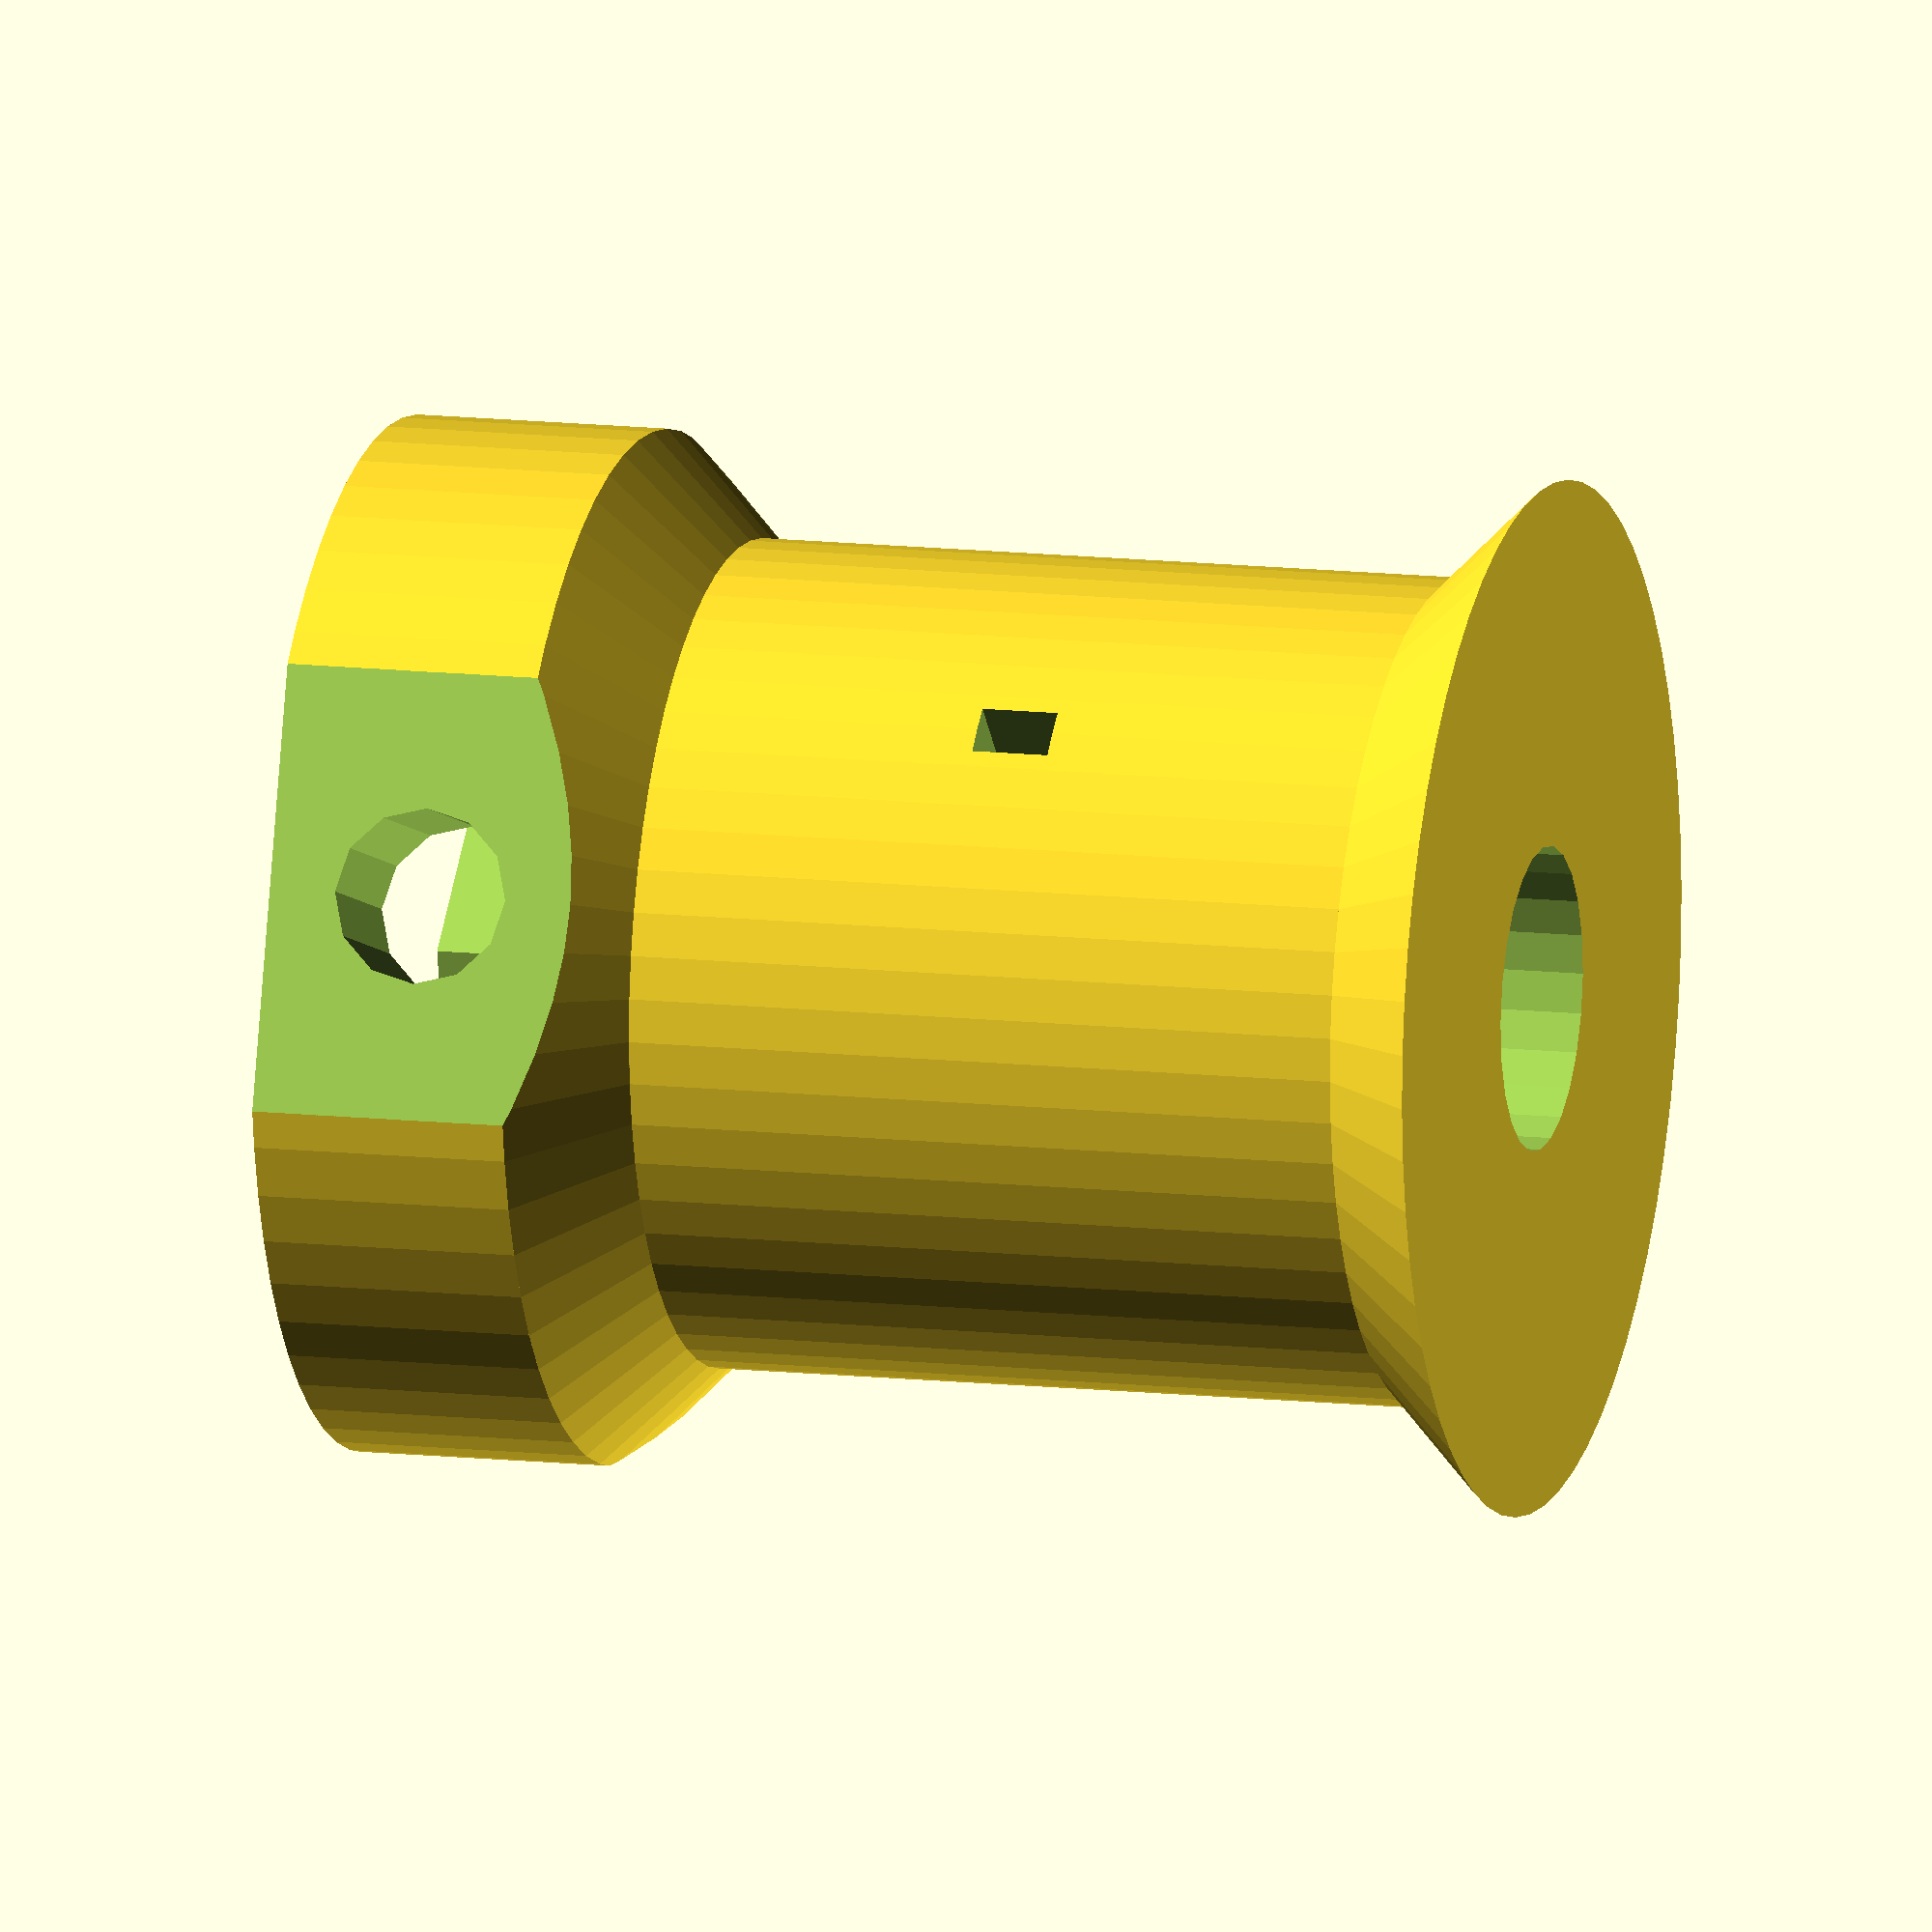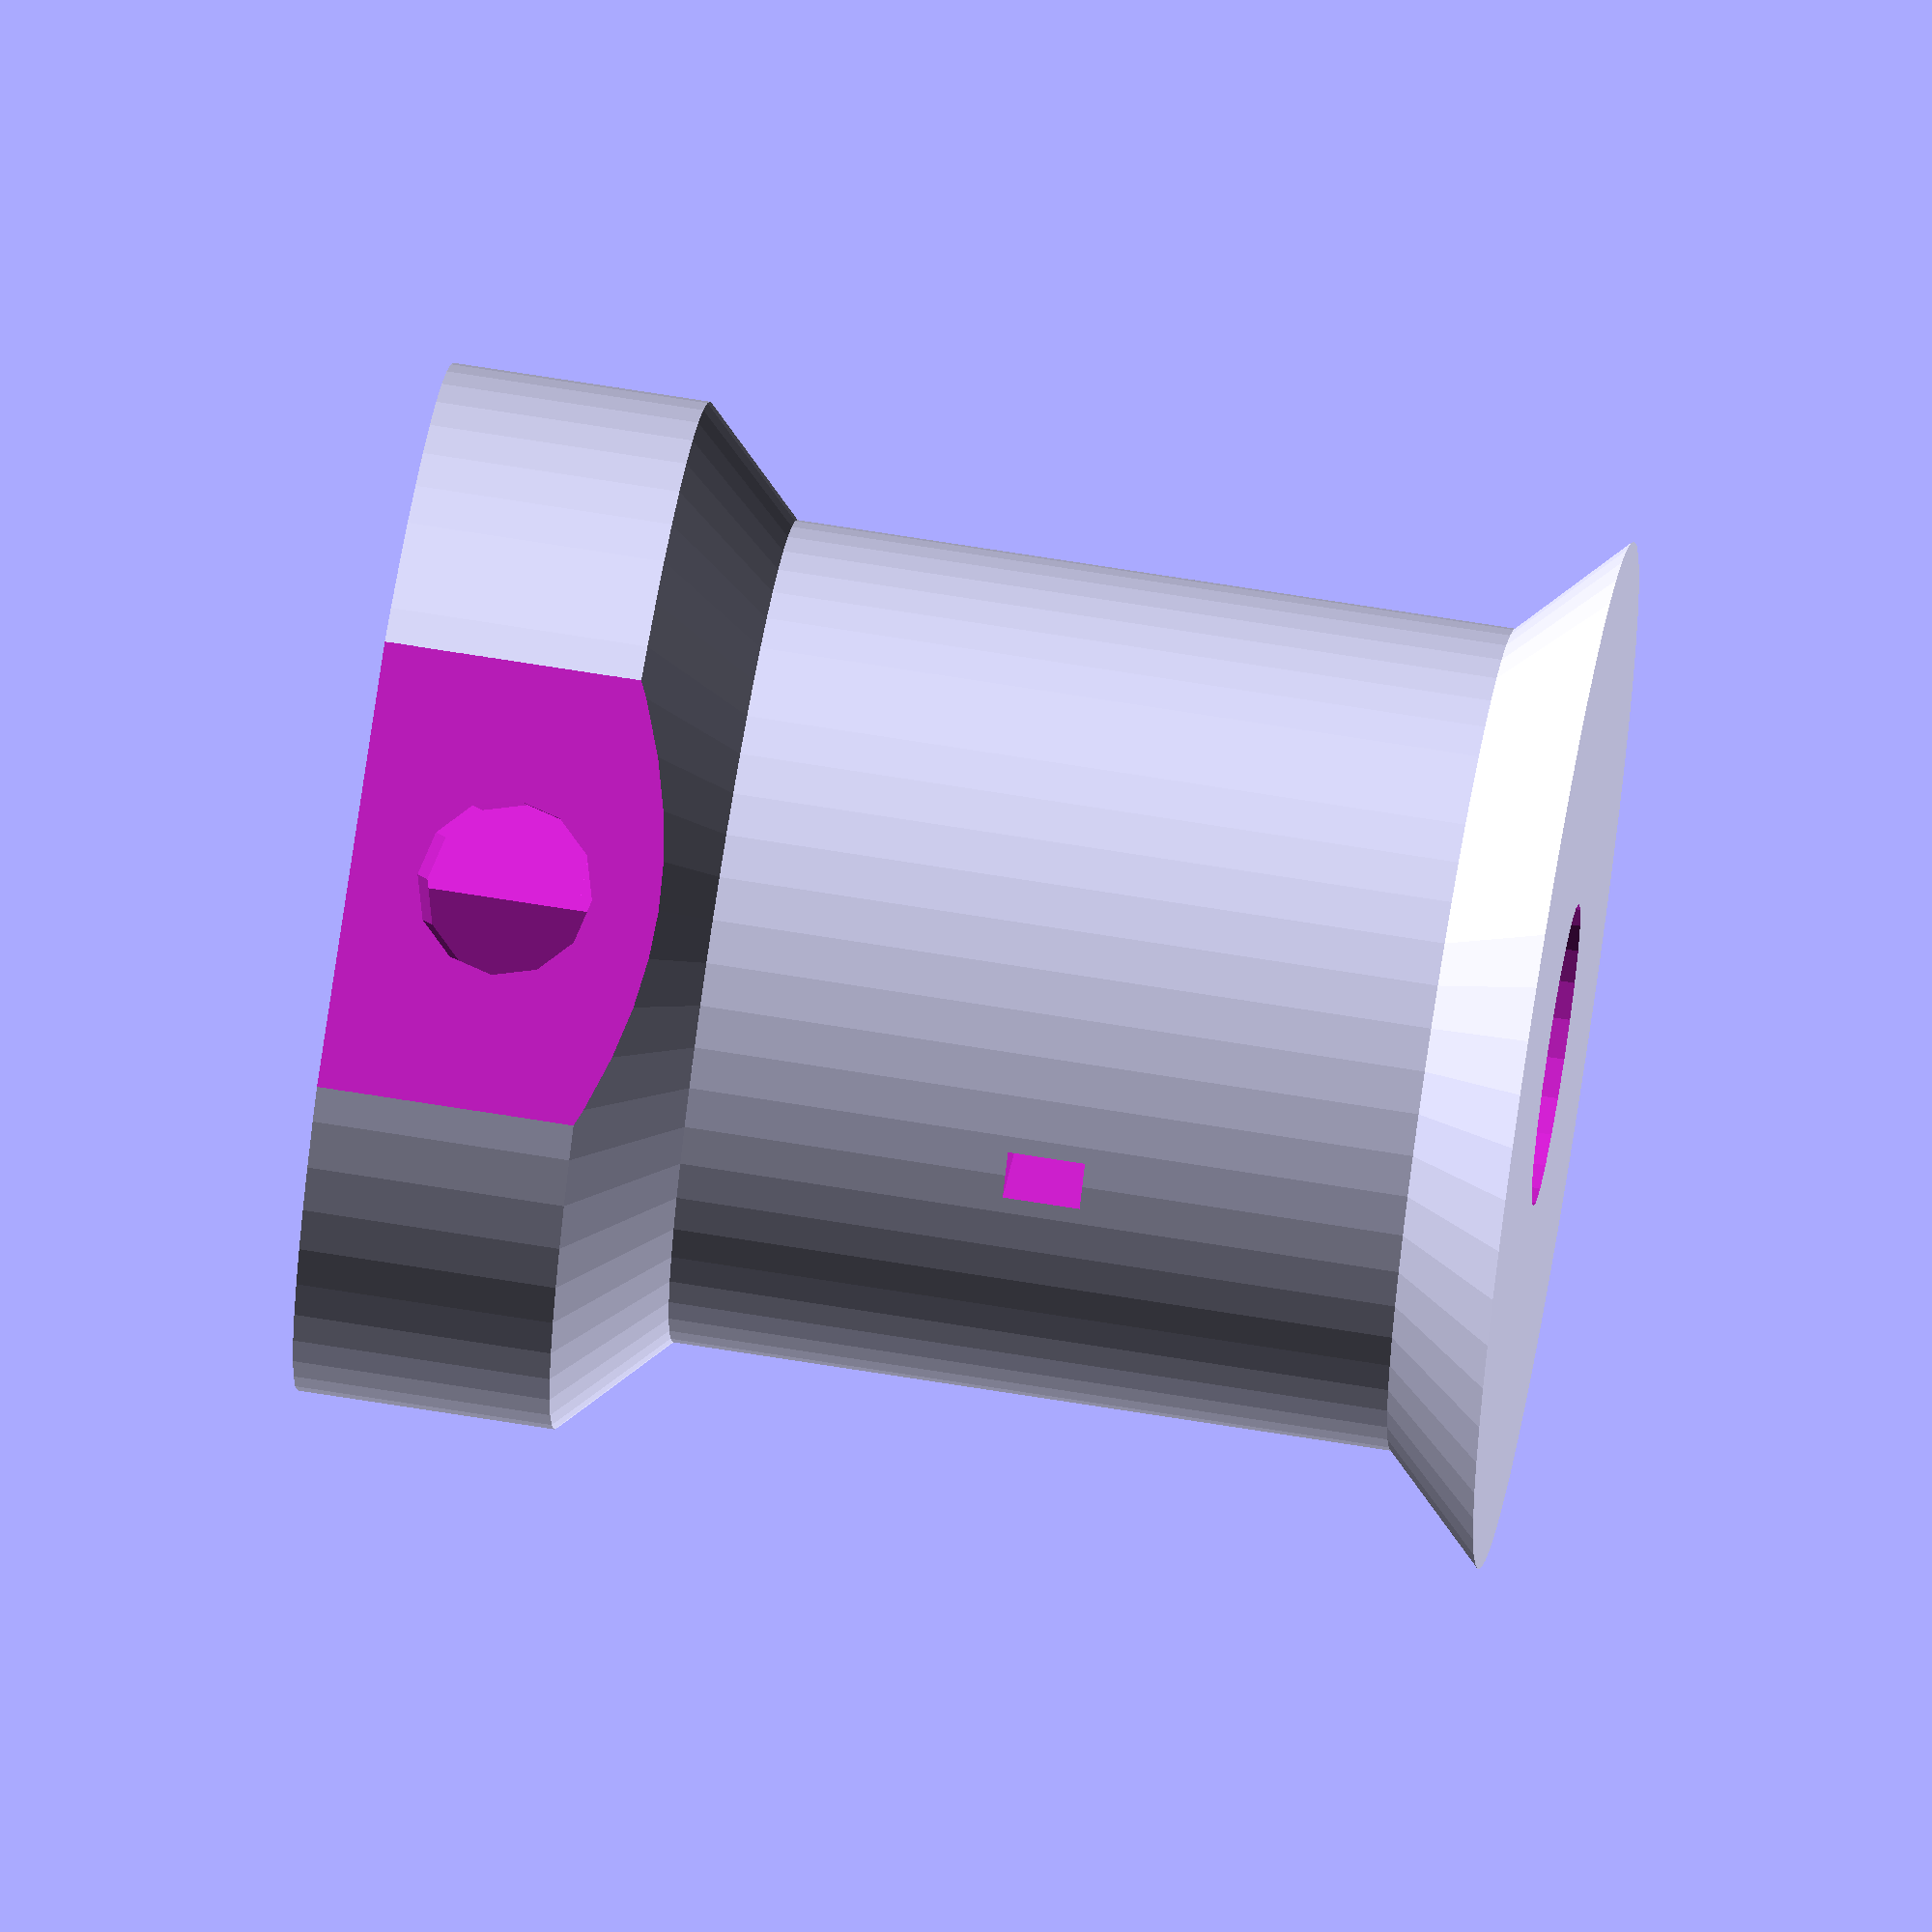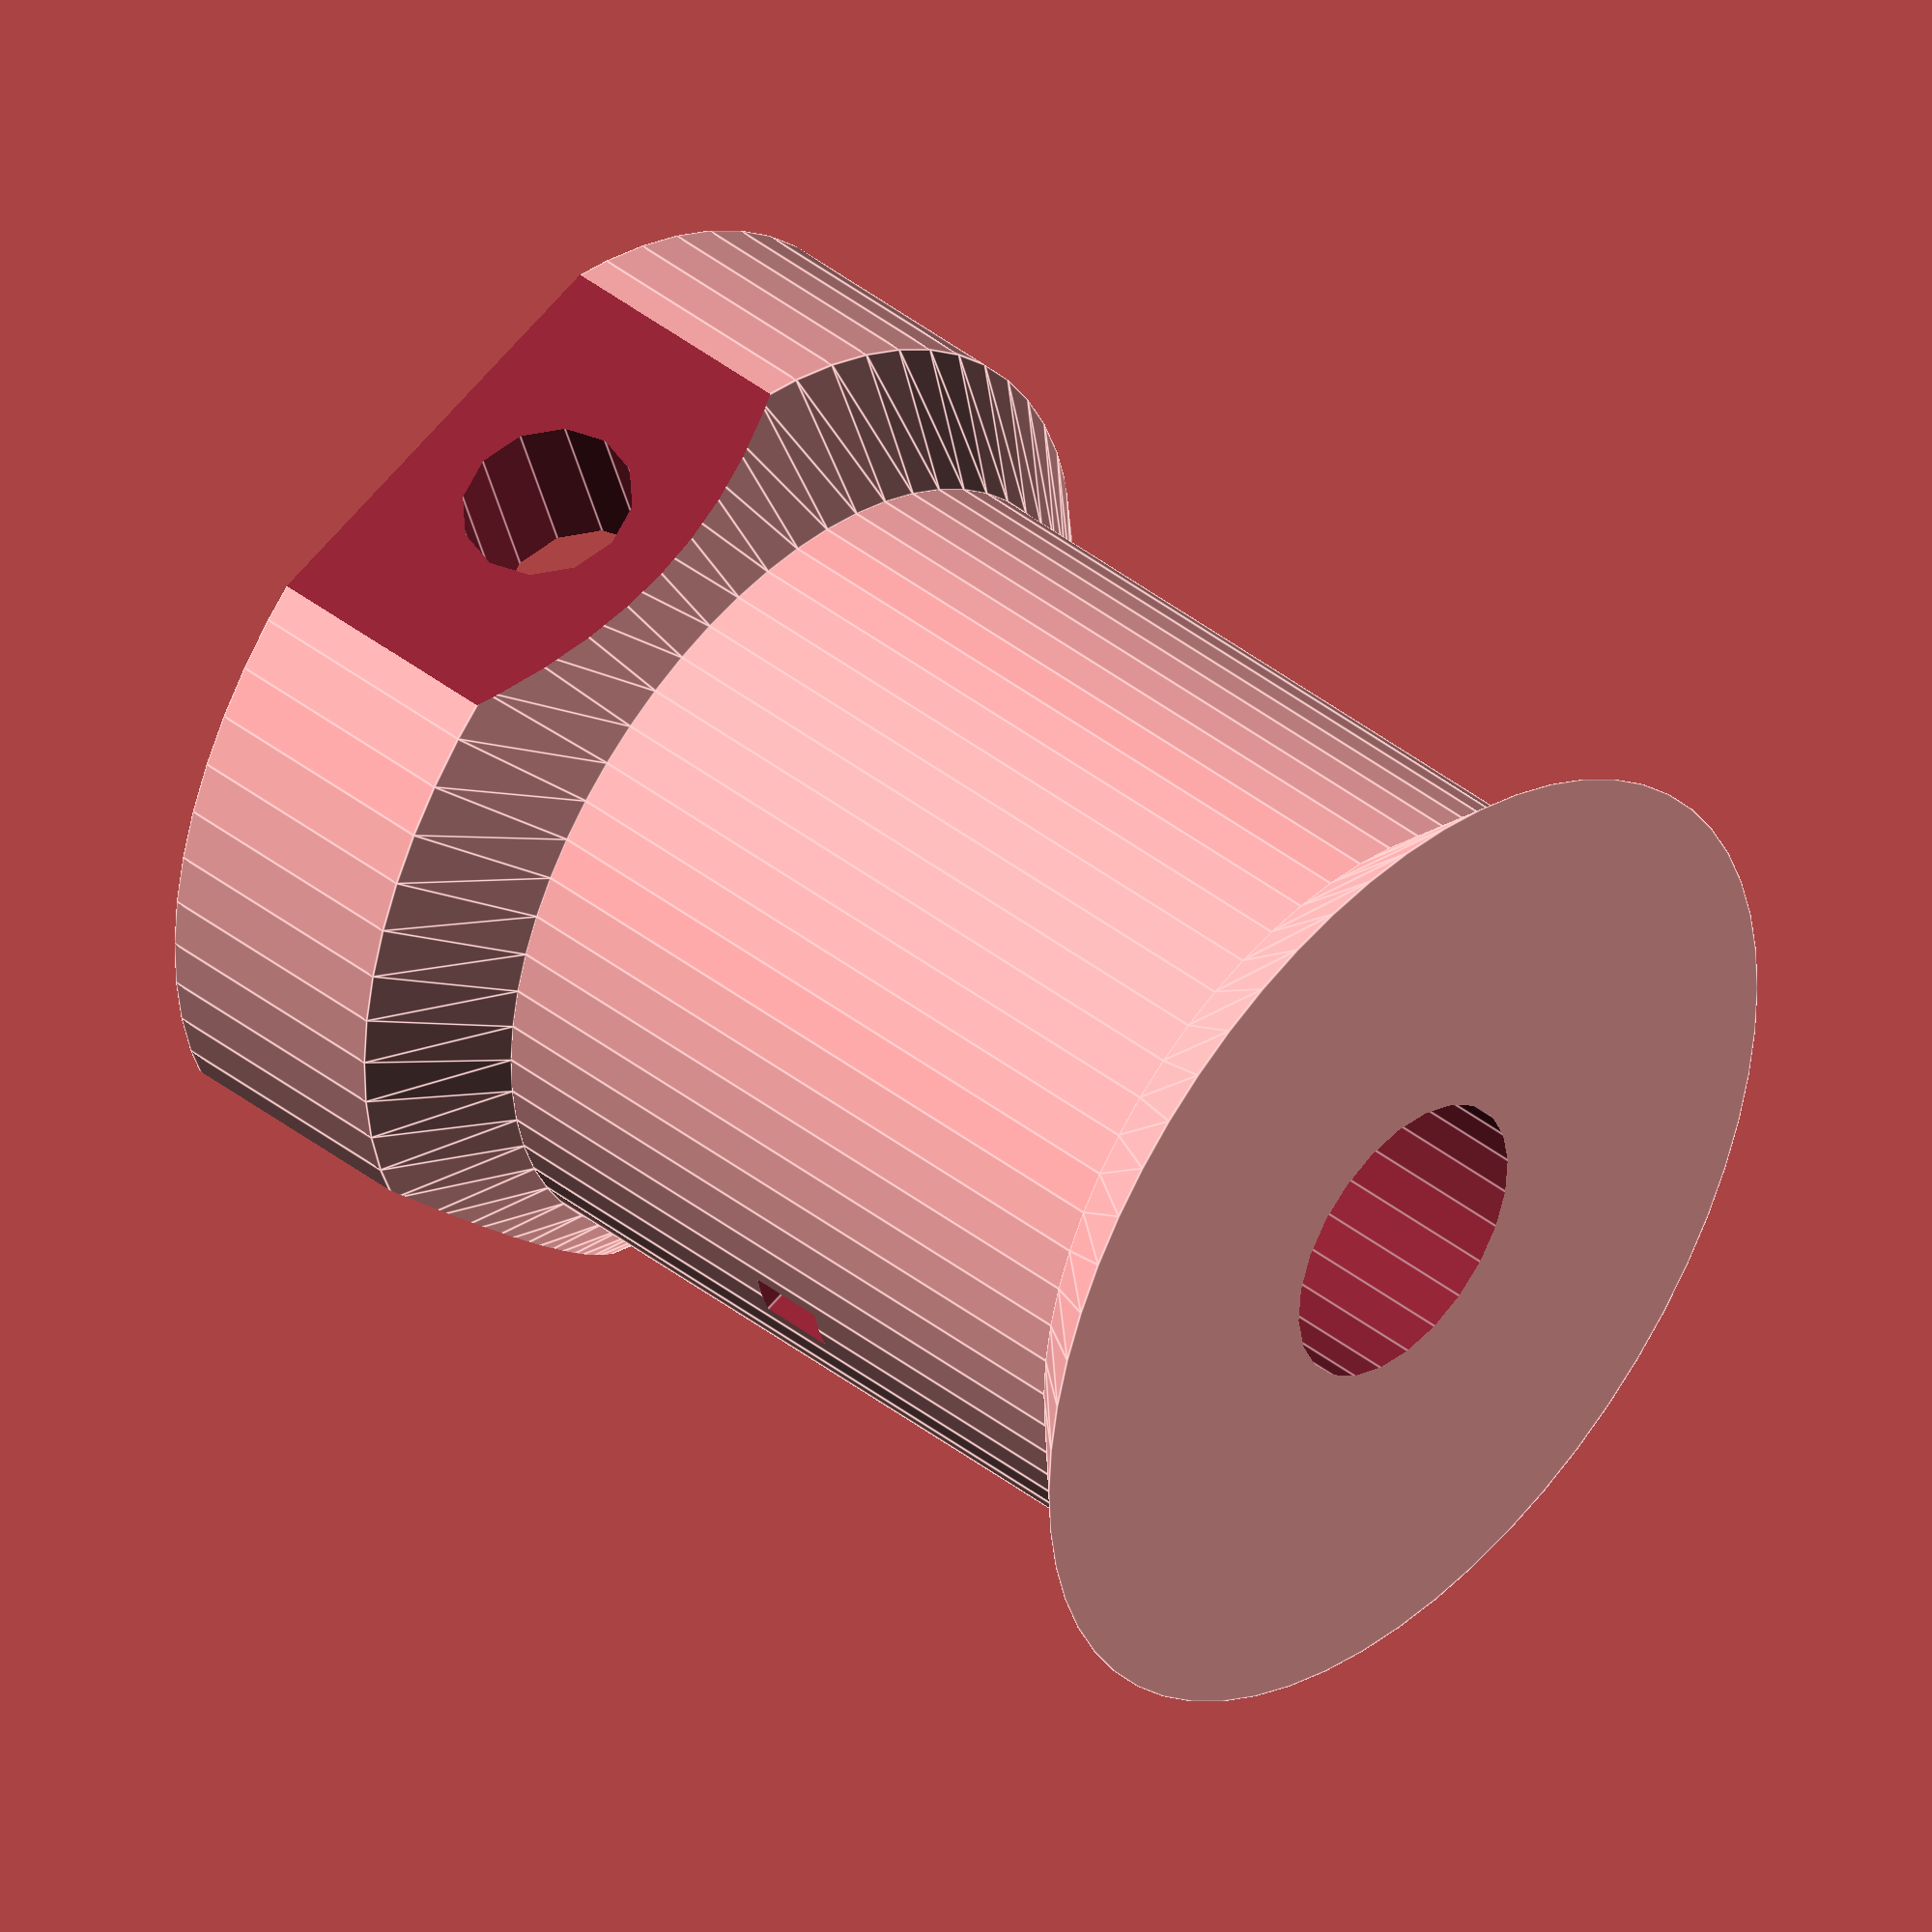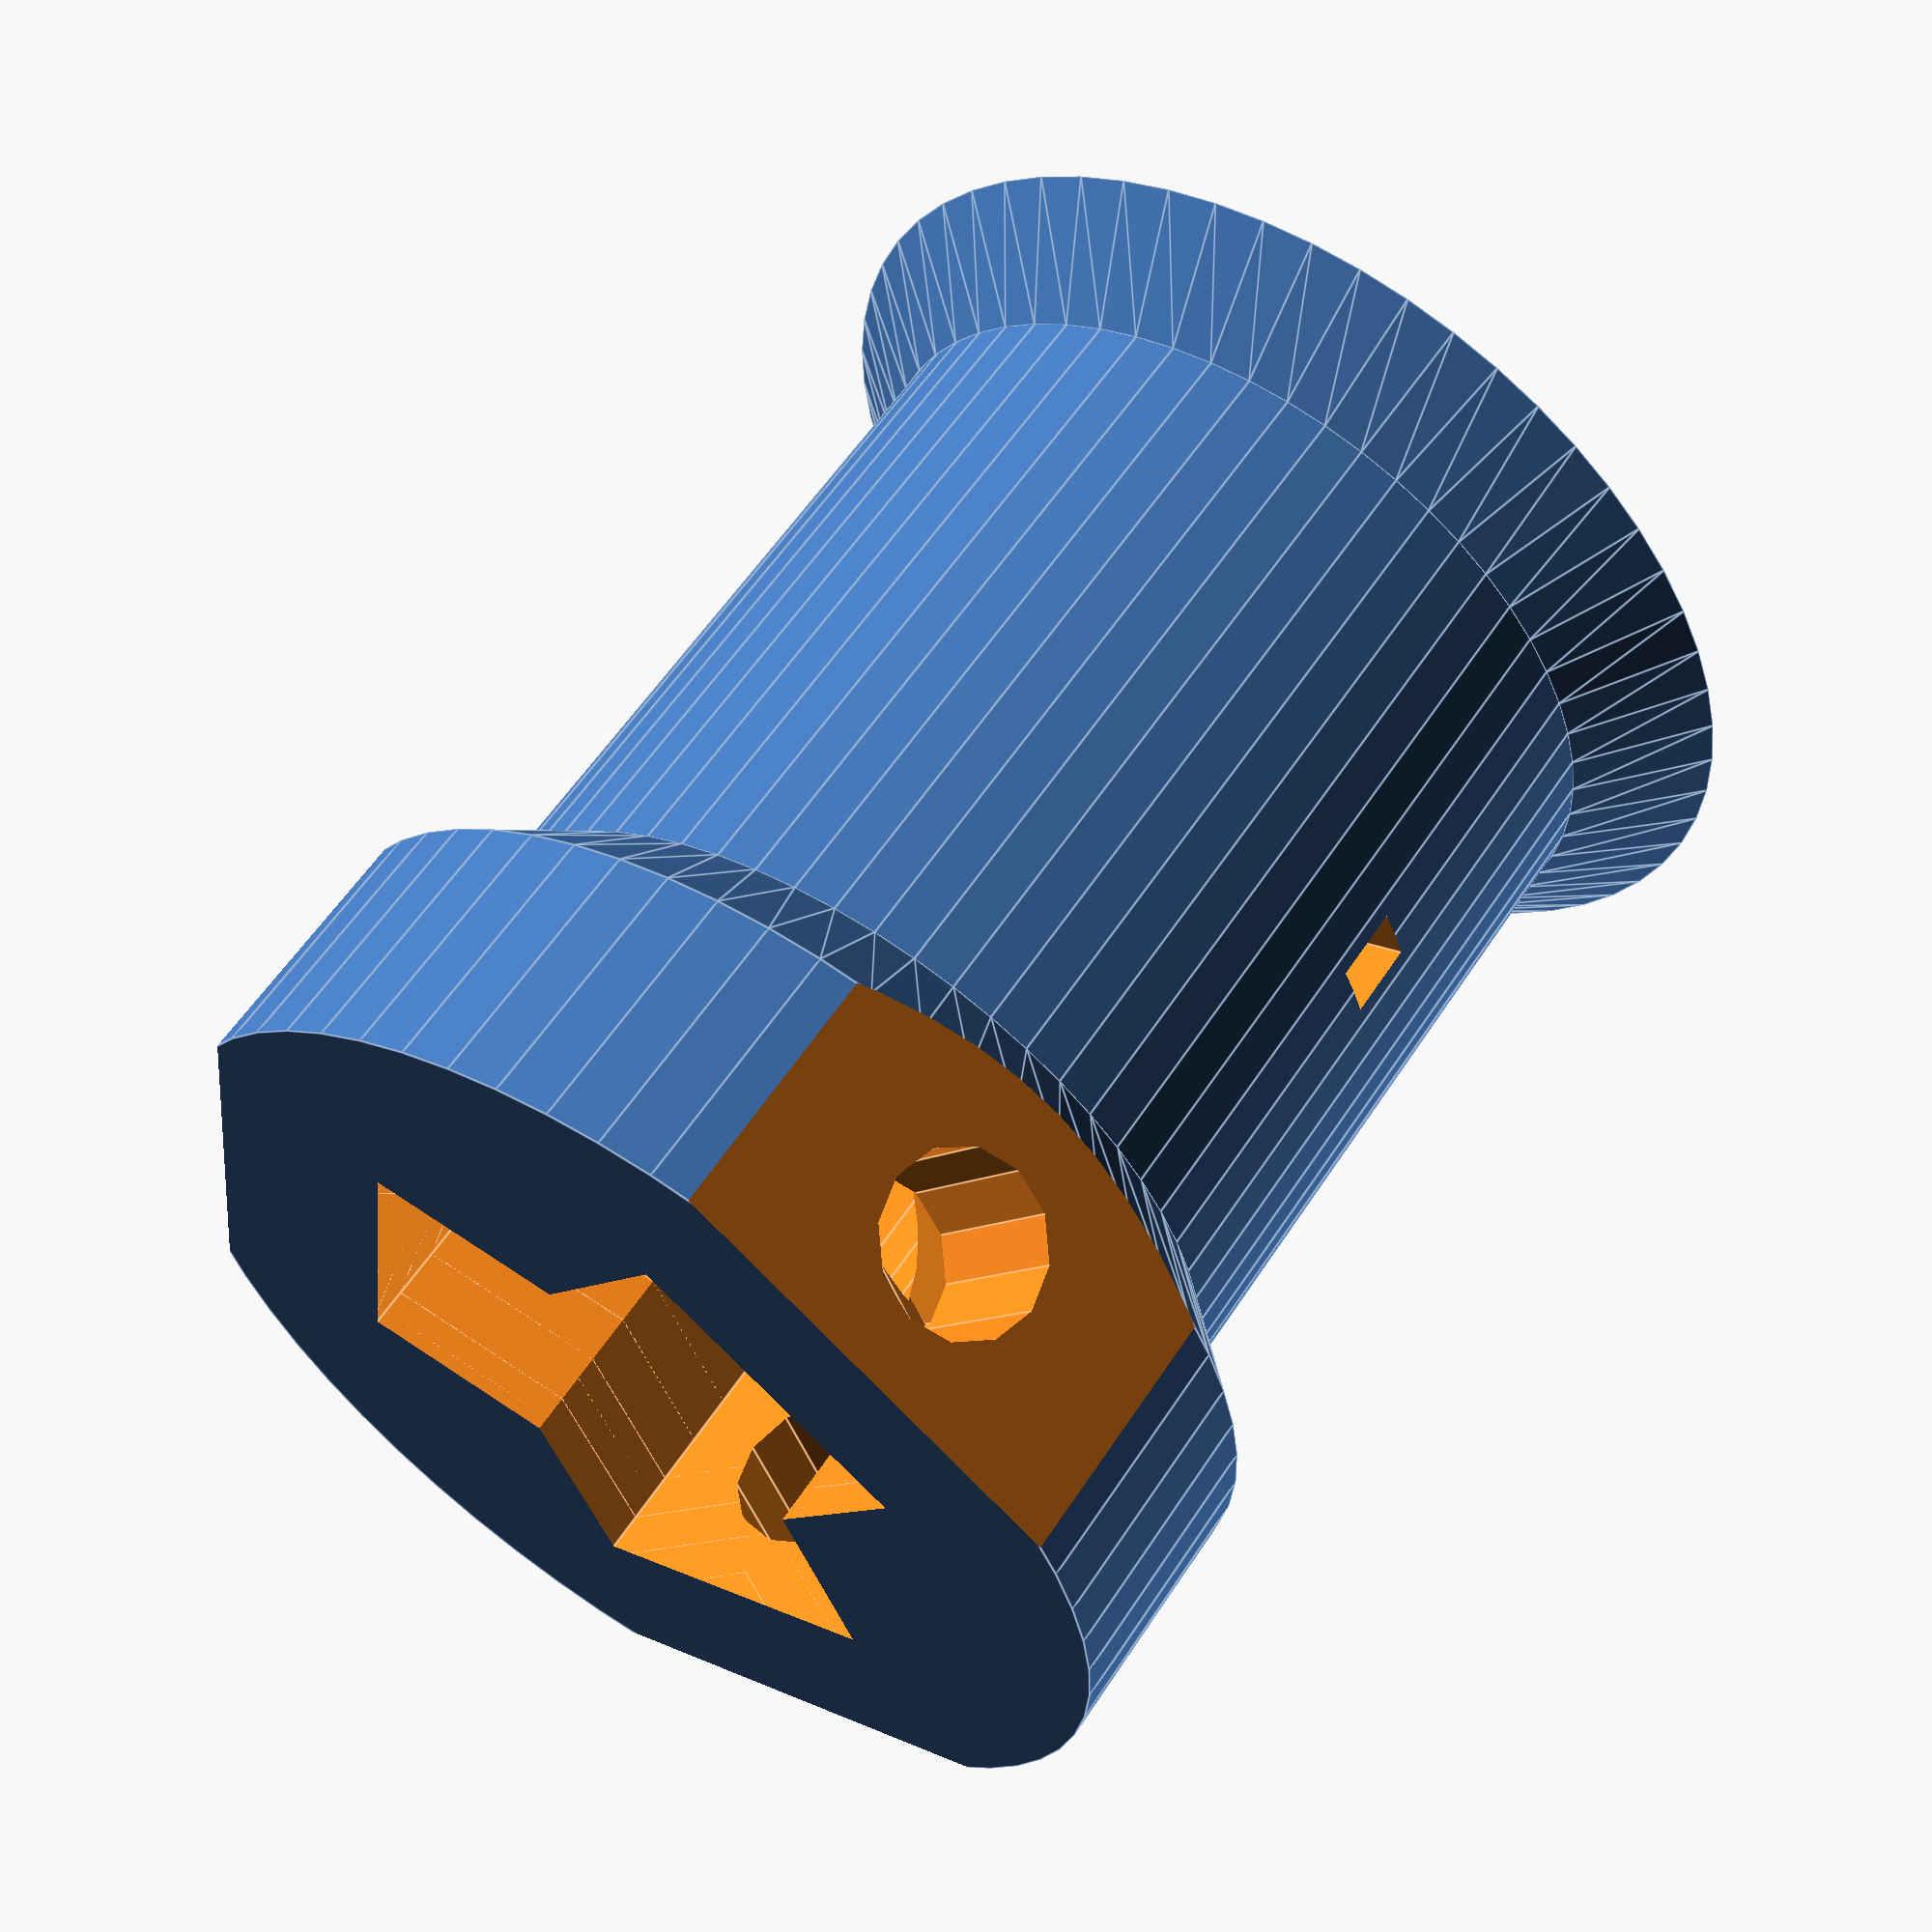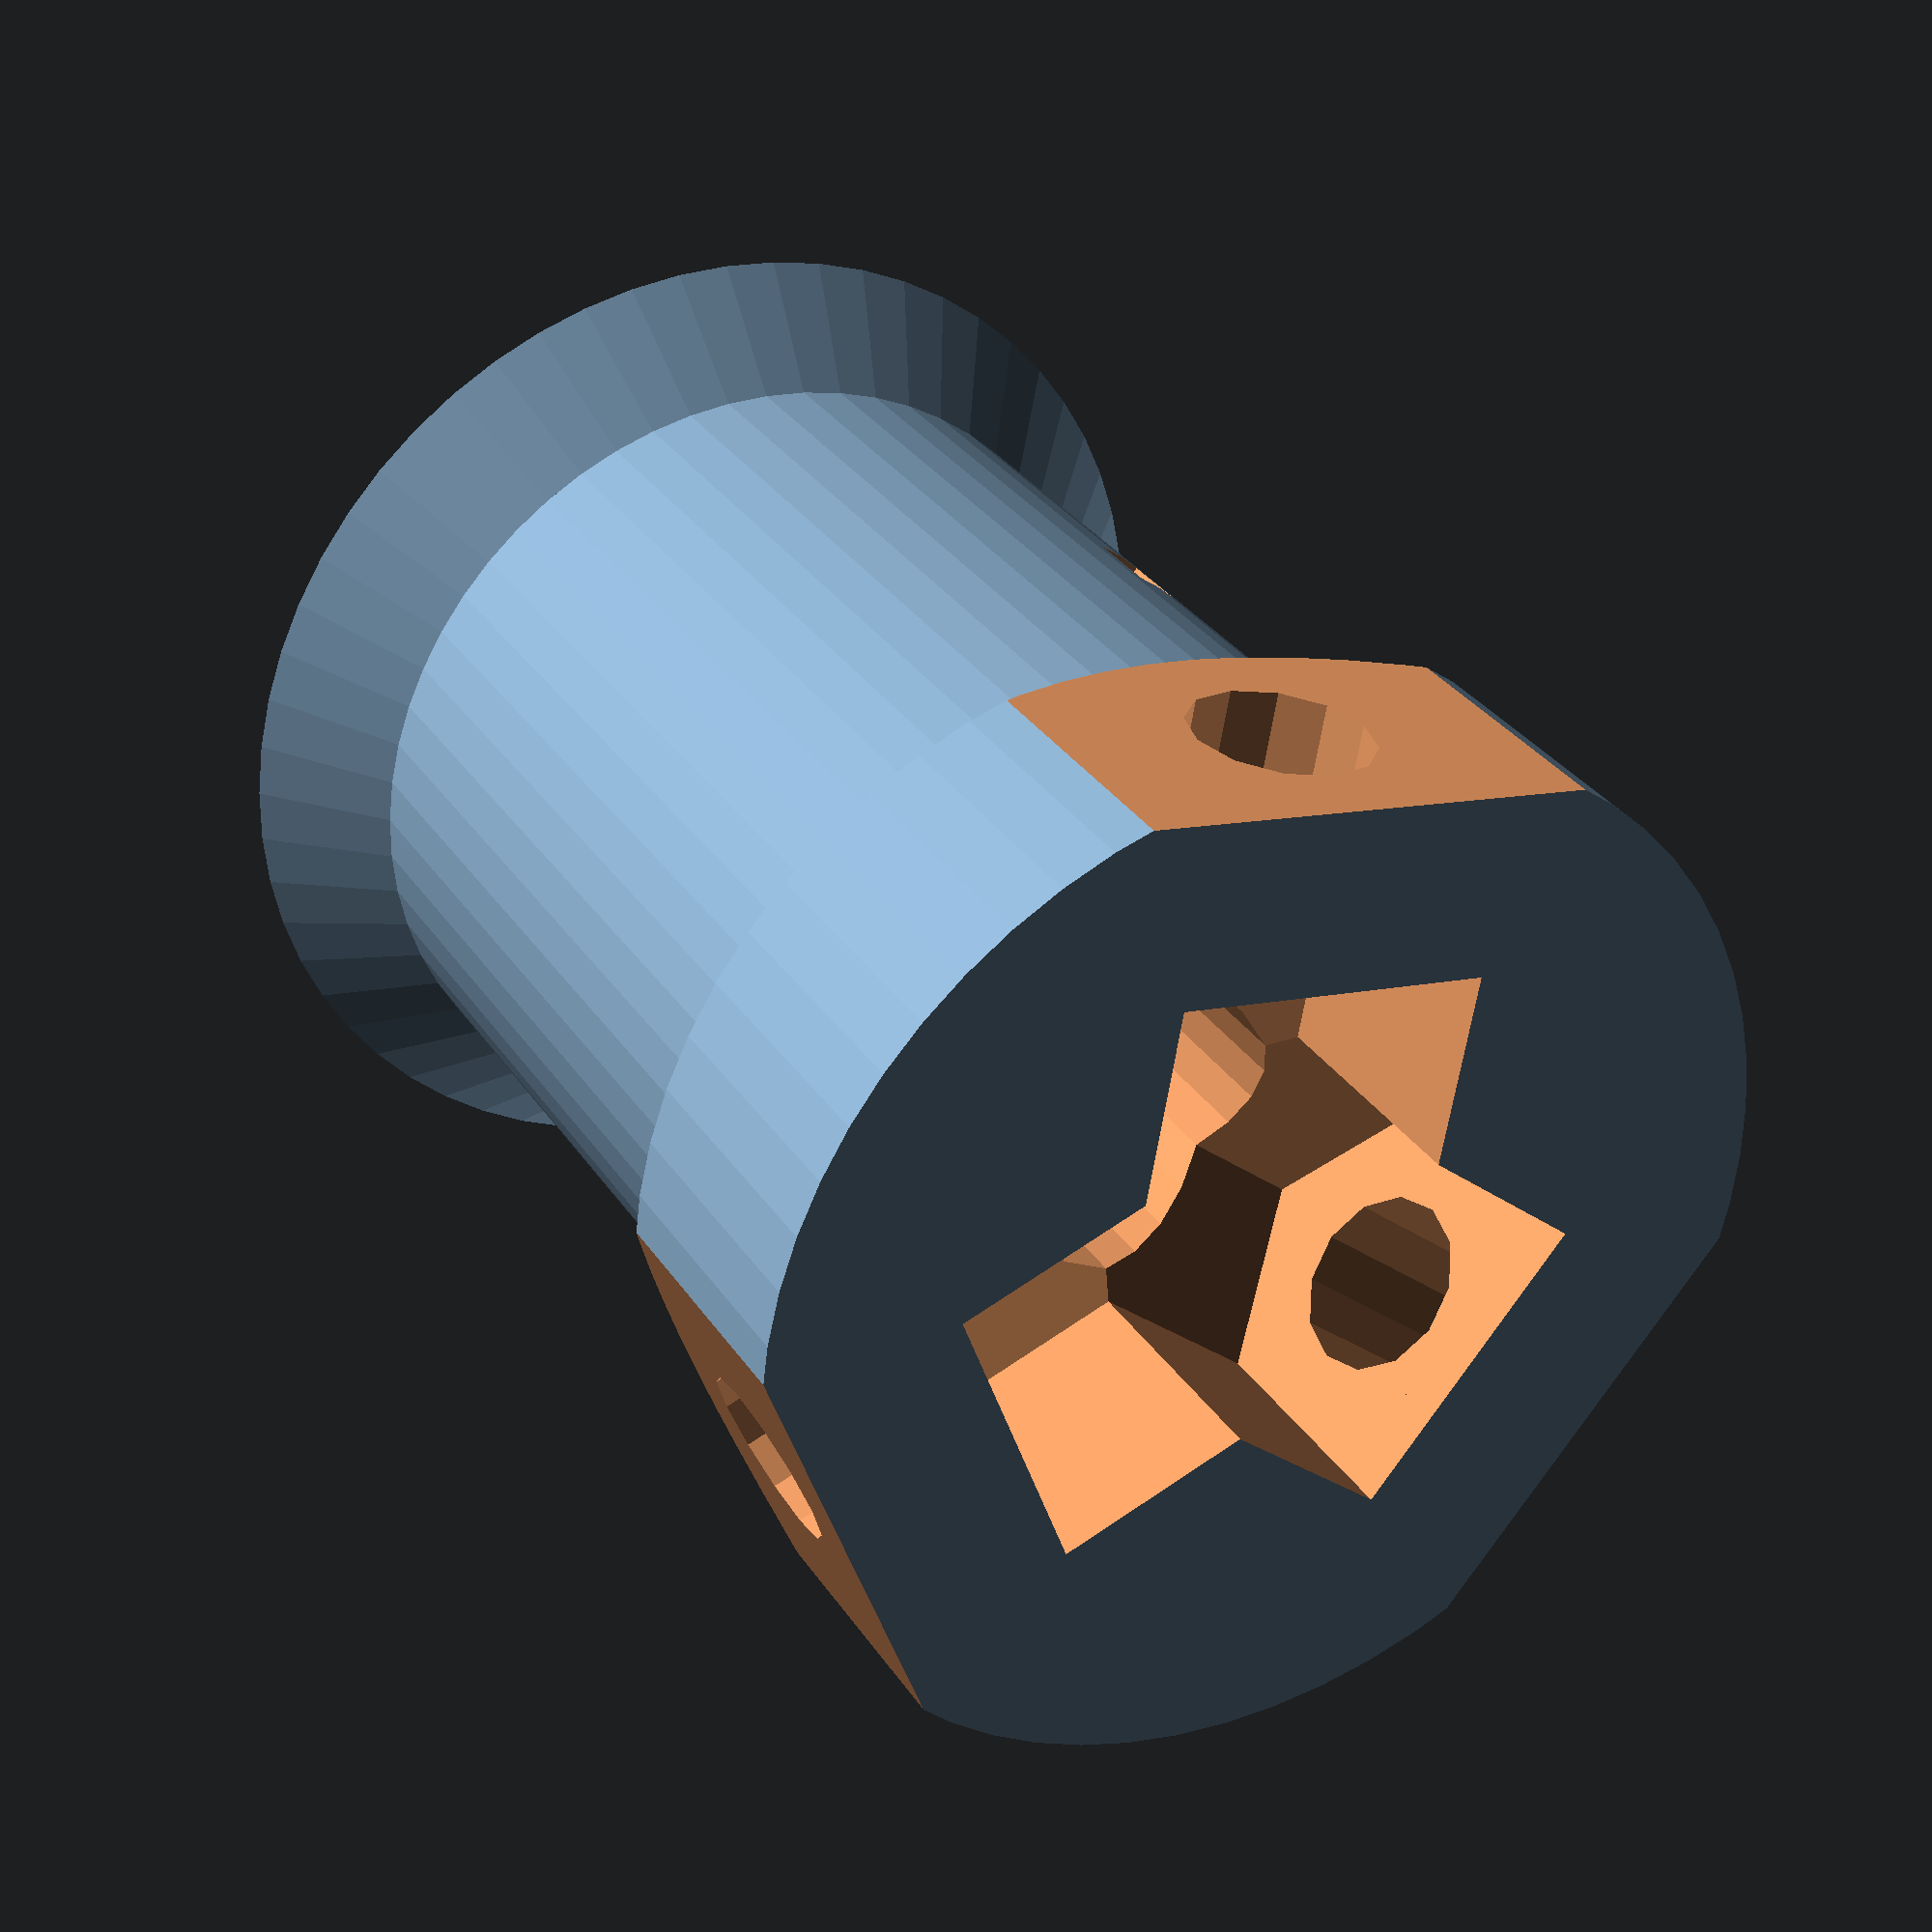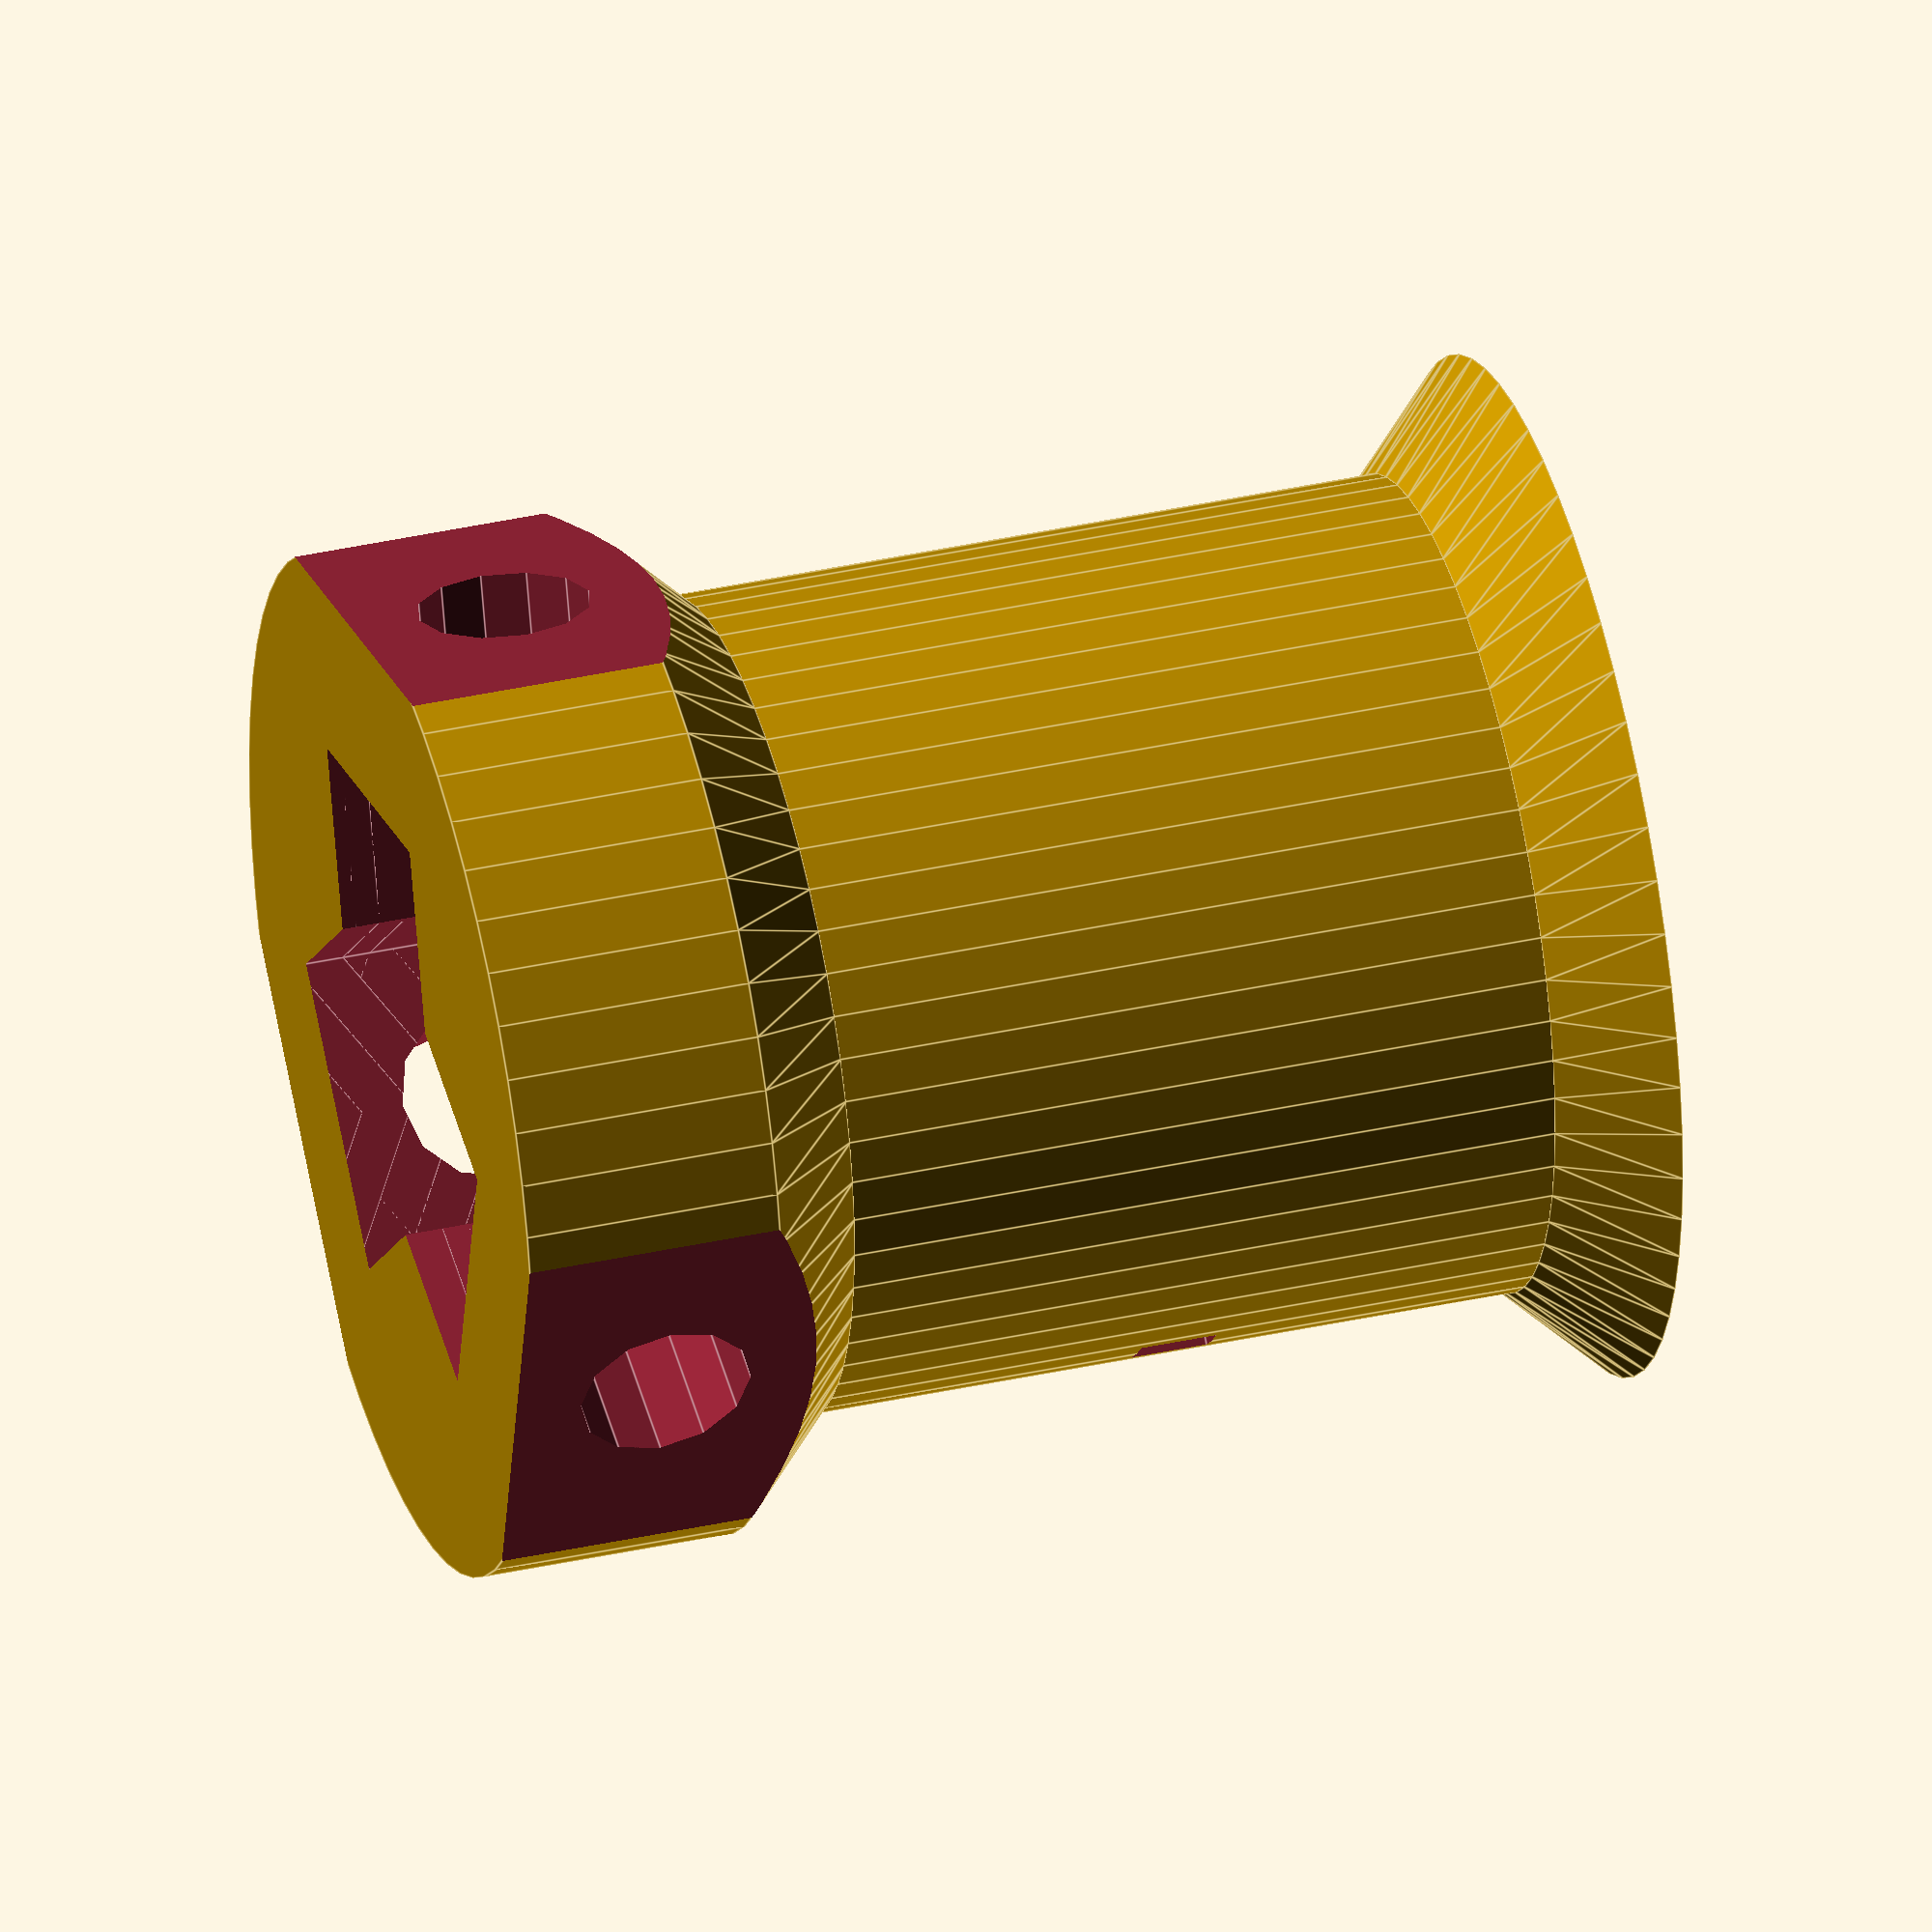
<openscad>
radius = 8;
width = 16;
top = 5;
smoothness = 60;

module spool() {
  difference() {
    union() {
      cylinder(r=radius, h=width, center=true, $fn=smoothness);
      translate([0, 0, width/2])
	cylinder(r1=radius, r2=radius+2, h=2, center=true, $fn=smoothness);
      translate([0, 0, -width/2])
	cylinder(r2=radius, r1=radius+2, h=2, center=true, $fn=smoothness);
      translate([0, 0, width/2+top/2+1])
	cylinder(r=radius+2, h=top, center=true, $fn=smoothness);
    }
    // Motor shaft.
    cylinder(r=2.95, h=50, center=true, $fn=24);
    // Filament tunnel.
    cube([50, 1, 1.5], center=true);
    // Set screw hole and nut trap.
    for (a = [0:120:359]) {
      rotate([0, 0, a])
	translate([0, 4.5, width/2+3]) rotate([90, 0, 0]) {
	cylinder(r=1.7, h=radius+5, center=true, $fn=12);
	translate([0, 0, 1-radius]) cylinder(r=6, h=5, center=true, $fn=12);
	for (z = [0:10]) {
	  translate([0, z, 1.5]) rotate([0, 0, 30])
	    cylinder(r=3.5, h=5, center=true, $fn=6);
	}
      }
    }
  }
}

translate([0, 0, width/2+1]) spool();

</openscad>
<views>
elev=168.3 azim=133.1 roll=74.4 proj=o view=wireframe
elev=290.9 azim=139.6 roll=99.2 proj=o view=wireframe
elev=317.7 azim=17.4 roll=133.0 proj=o view=edges
elev=122.4 azim=337.3 roll=147.2 proj=p view=edges
elev=148.3 azim=310.1 roll=208.1 proj=p view=solid
elev=142.4 azim=43.1 roll=105.9 proj=o view=edges
</views>
